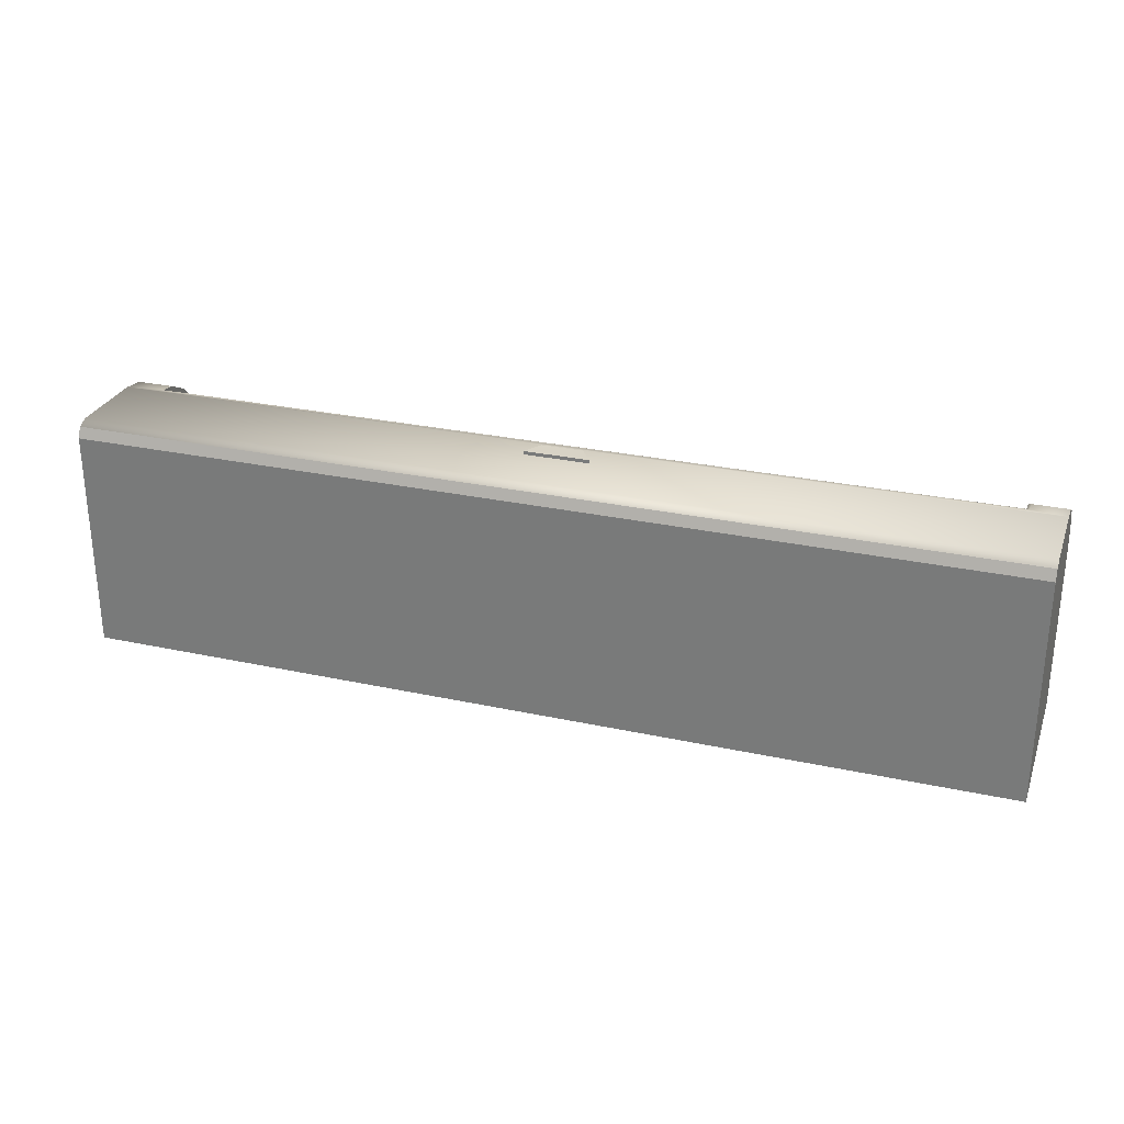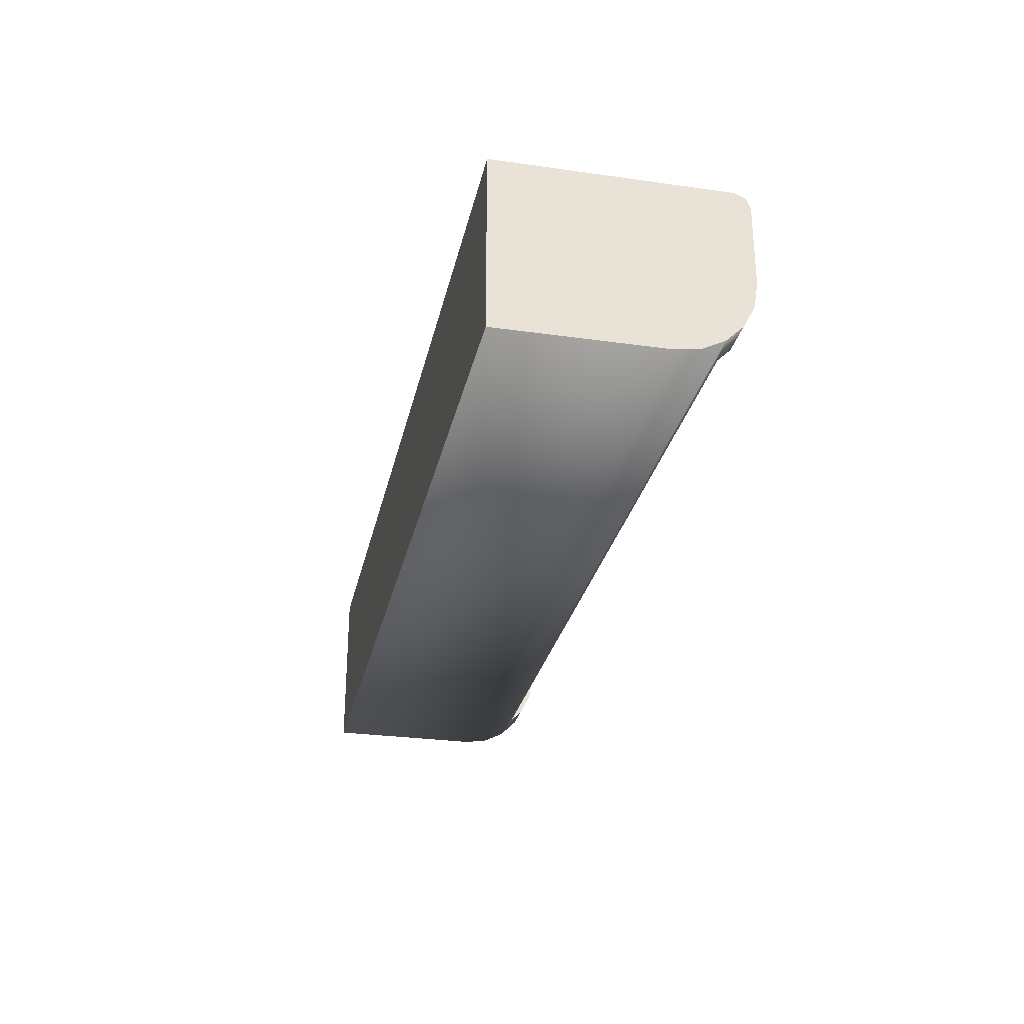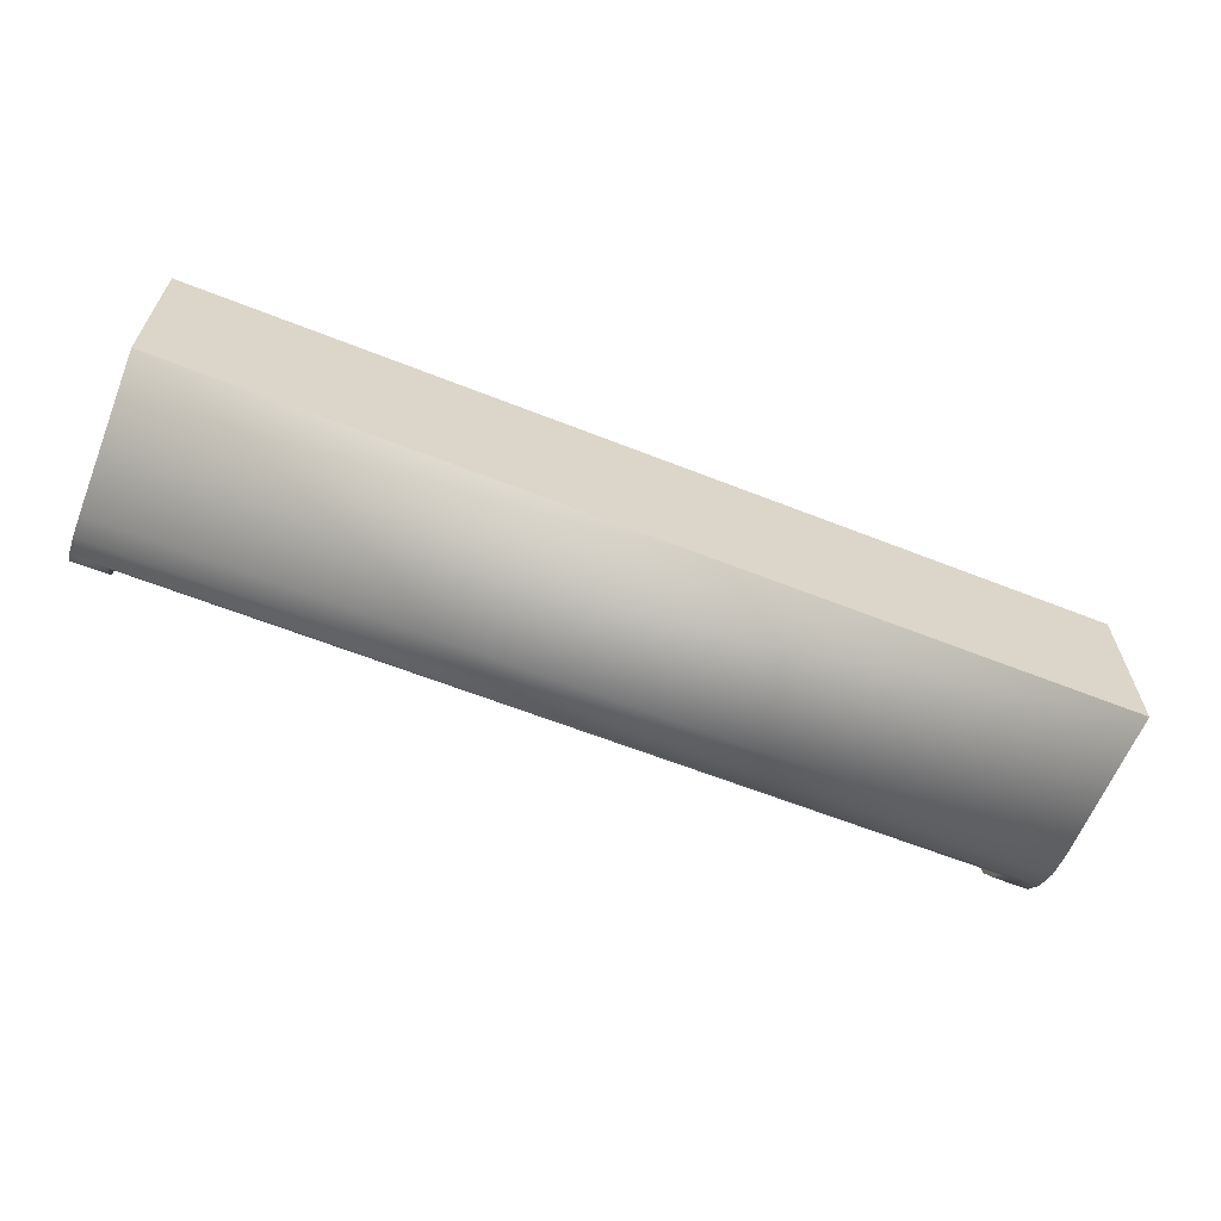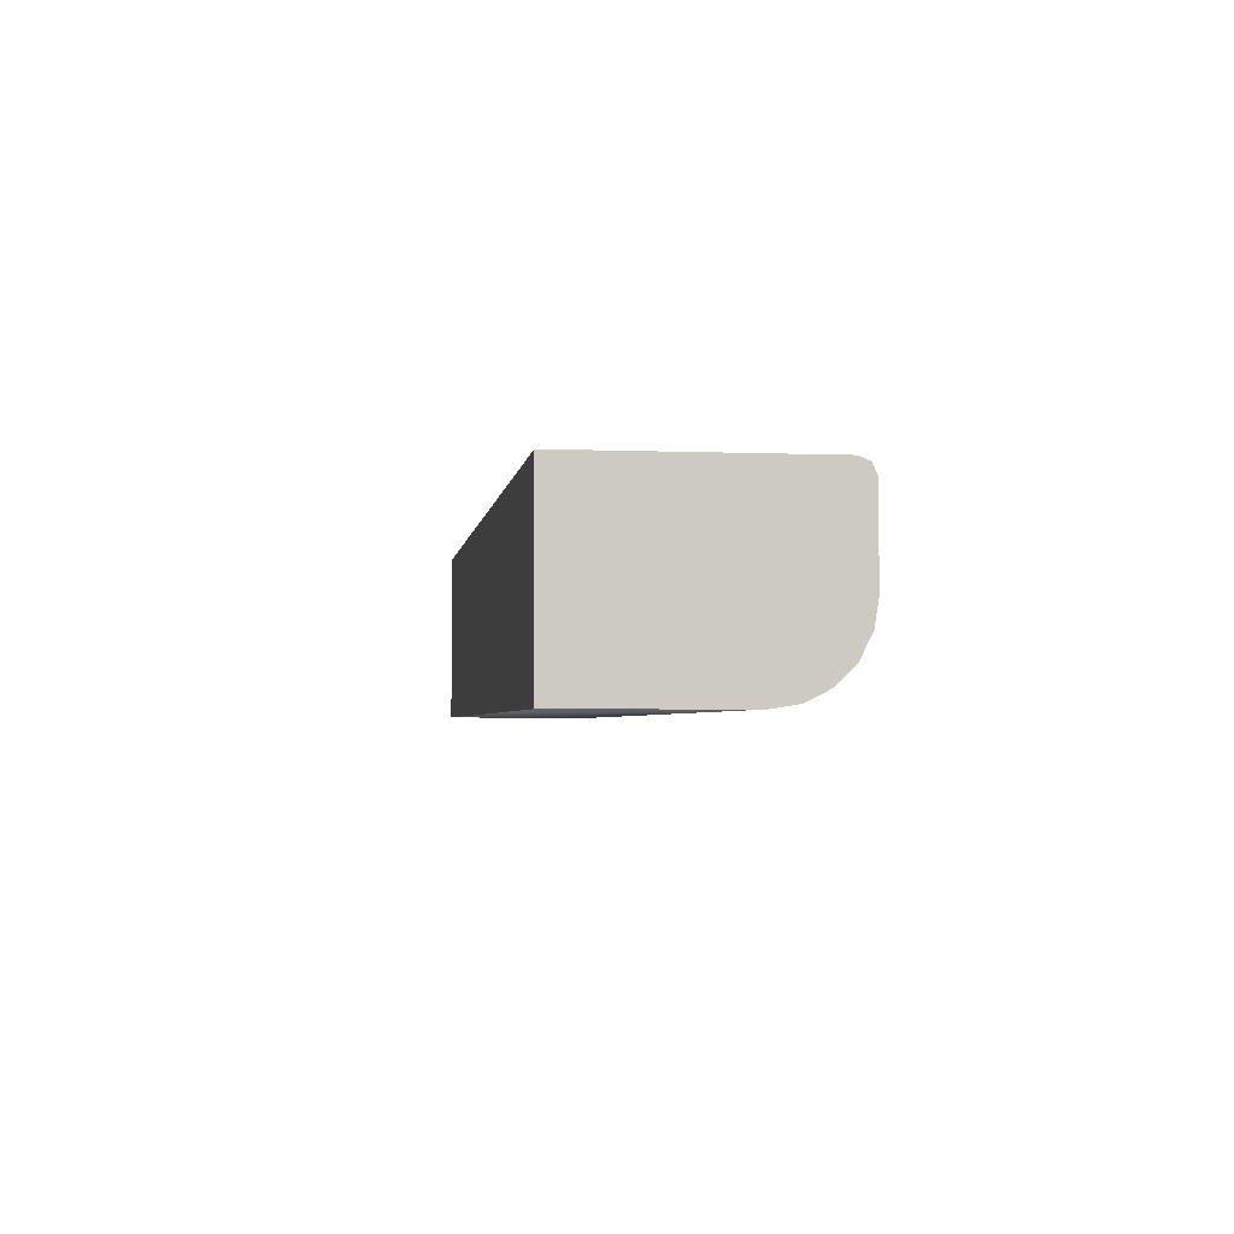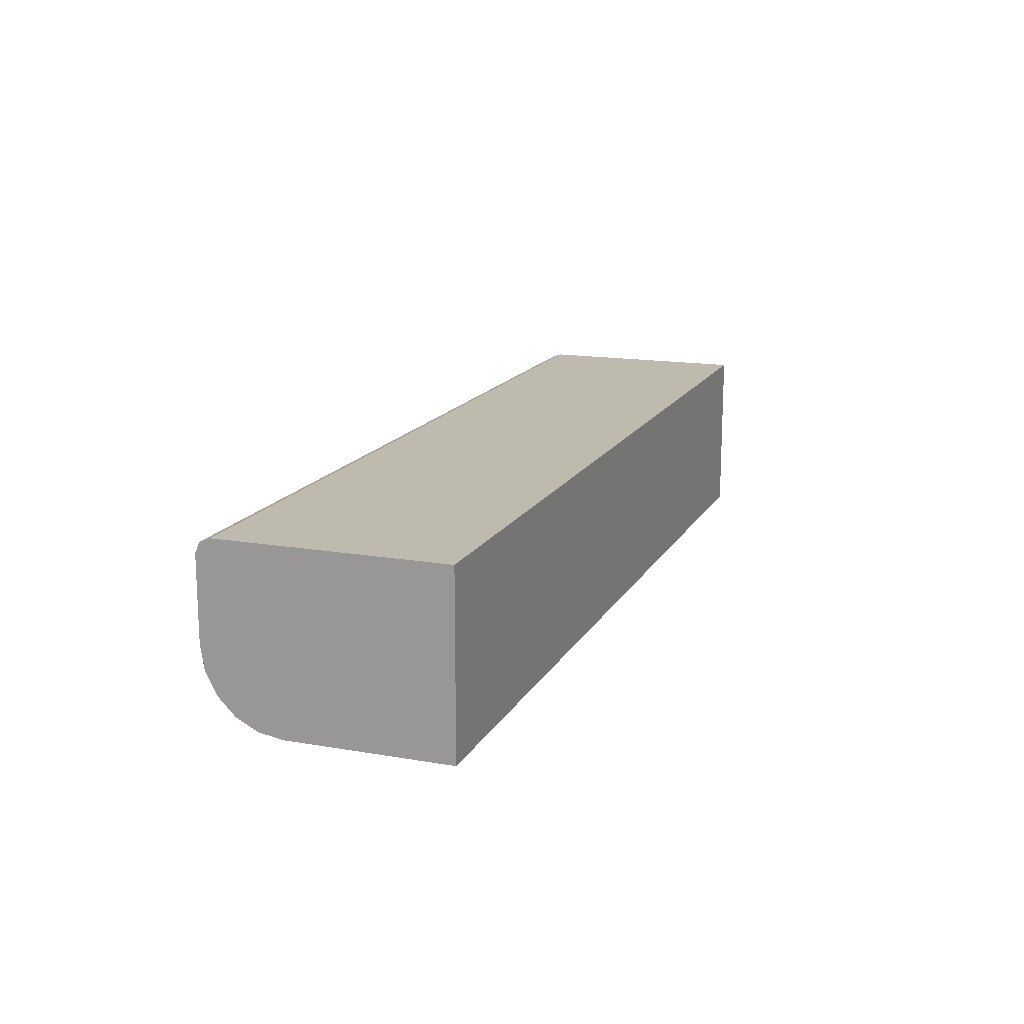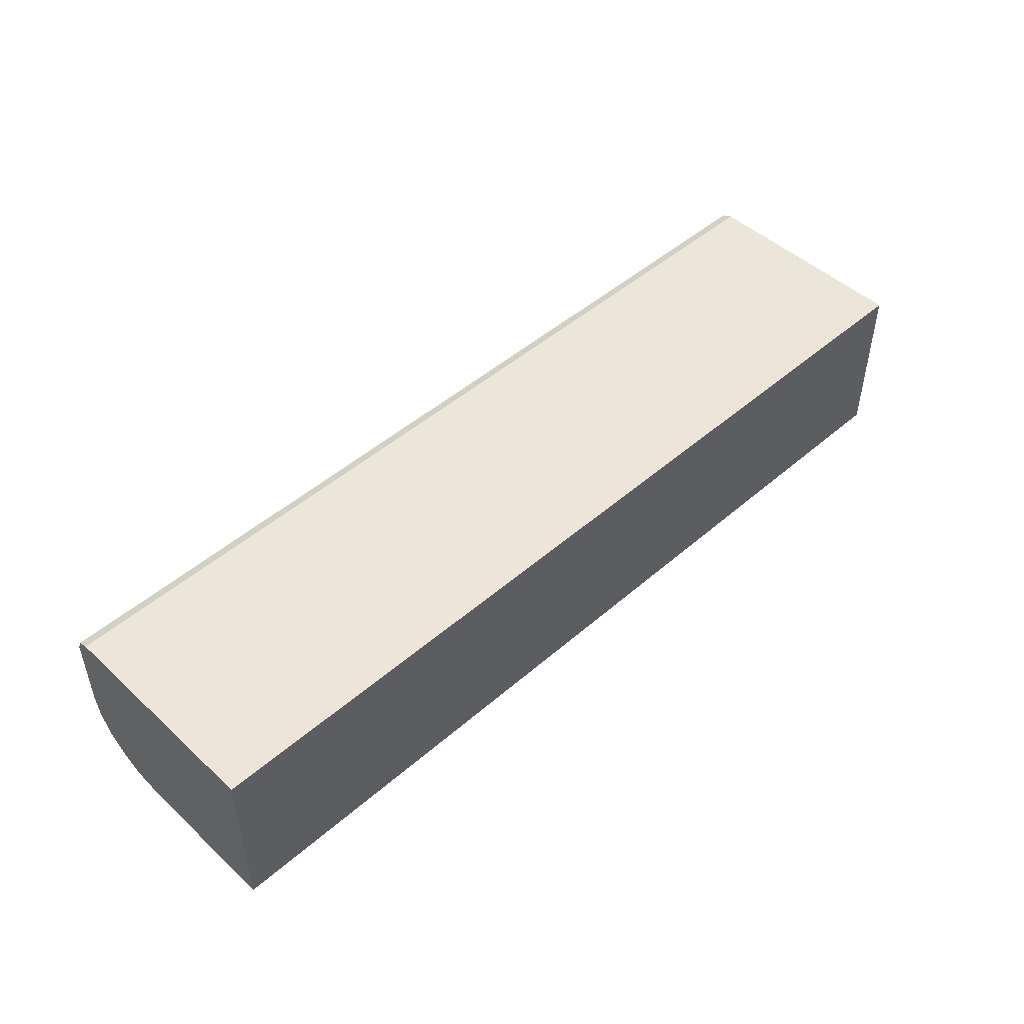
<metadata>
{"format":"obj","ext":"obj","renderer":"f3d","projection":"perspective","resolution":1024,"background":"white","views":[{"elev":28.0,"azim":-161.7,"up":"+Z"},{"elev":-28.4,"azim":-102.0,"up":"+Y"},{"elev":-62.5,"azim":158.2,"up":"+Y"},{"elev":-3.1,"azim":-97.9,"up":"+Y"},{"elev":15.4,"azim":110.1,"up":"+Y"},{"elev":48.0,"azim":135.8,"up":"+Y"}]}
</metadata>
<code>
o AirConditioner_A_Cube.183
v -13.3 1.369 5.321
v -13.3 1.631 5.321
v -13.36 1.475 5.677
v -13.3 1.369 5.562
v -13.36 1.45 5.673
v -13.36 1.417 5.656
v -13.36 1.398 5.638
v -13.3 1.374 5.598
v -13.3 1.631 5.656
v -13.3 1.609 5.679
v -13.3 1.625 5.672
v -13.3 1.391 5.631
v -13.3 1.417 5.656
v -13.3 1.45 5.673
v -13.3 1.486 5.679
v -13.36 1.417 5.616
v -13.36 1.45 5.633
v -13.36 1.398 5.598
v -13.36 1.475 5.637
v -13.35 1.398 5.637
v -13.35 1.417 5.656
v -13.35 1.45 5.673
v -13.35 1.476 5.677
v -14.7 1.369 5.321
v -14.7 1.631 5.321
v -14.64 1.475 5.677
v -14.7 1.369 5.562
v -14.64 1.45 5.673
v -14.64 1.417 5.656
v -14.64 1.398 5.638
v -14.7 1.374 5.598
v -14.7 1.631 5.656
v -14.7 1.609 5.679
v -14.7 1.625 5.672
v -14.7 1.391 5.631
v -14.7 1.417 5.656
v -14.7 1.45 5.673
v -14.7 1.486 5.679
v -14.64 1.417 5.616
v -14.64 1.45 5.633
v -14.64 1.398 5.598
v -14.64 1.475 5.637
v -14.65 1.398 5.637
v -14.65 1.417 5.656
v -14.65 1.45 5.673
v -14.65 1.476 5.677
v -13.95 1.526 5.684
v -13.97 1.498 5.684
v -14.05 1.526 5.684
v -14.03 1.498 5.684
v -13.97 1.498 5.671
v -13.95 1.526 5.671
v -14.05 1.526 5.671
v -14.03 1.498 5.671
f 1 2 9 11 10 15 14 13 12 8 4
f 7 6 16 18
f 6 5 17 16
f 18 41 30 7
f 16 39 41 18
f 17 40 39 16
f 5 3 19 17
f 19 42 40 17
f 25 32 9 2
f 32 34 11 9
f 1 24 25 2
f 24 27 31 35 36 37 38 33 34 32 25
f 30 41 39 29
f 29 39 40 28
f 28 40 42 26
f 26 42 19 3
f 50 48 47 49
f 49 53 54 50
f 48 51 52 47
f 50 54 51 48
f 47 52 53 49
f 23 46 26 3
f 38 15 10 33
f 8 31 27 4
f 12 35 31 8
f 21 20 12 13
f 22 21 13 14
f 23 22 14 15
f 43 35 12 20
f 15 38 46 23
f 34 33 10 11
f 4 27 24 1
f 30 43 20 7
f 3 5 22 23
f 5 6 21 22
f 6 7 20 21
f 44 36 35 43
f 45 37 36 44
f 46 38 37 45
f 26 46 45 28
f 28 45 44 29
f 29 44 43 30

</code>
